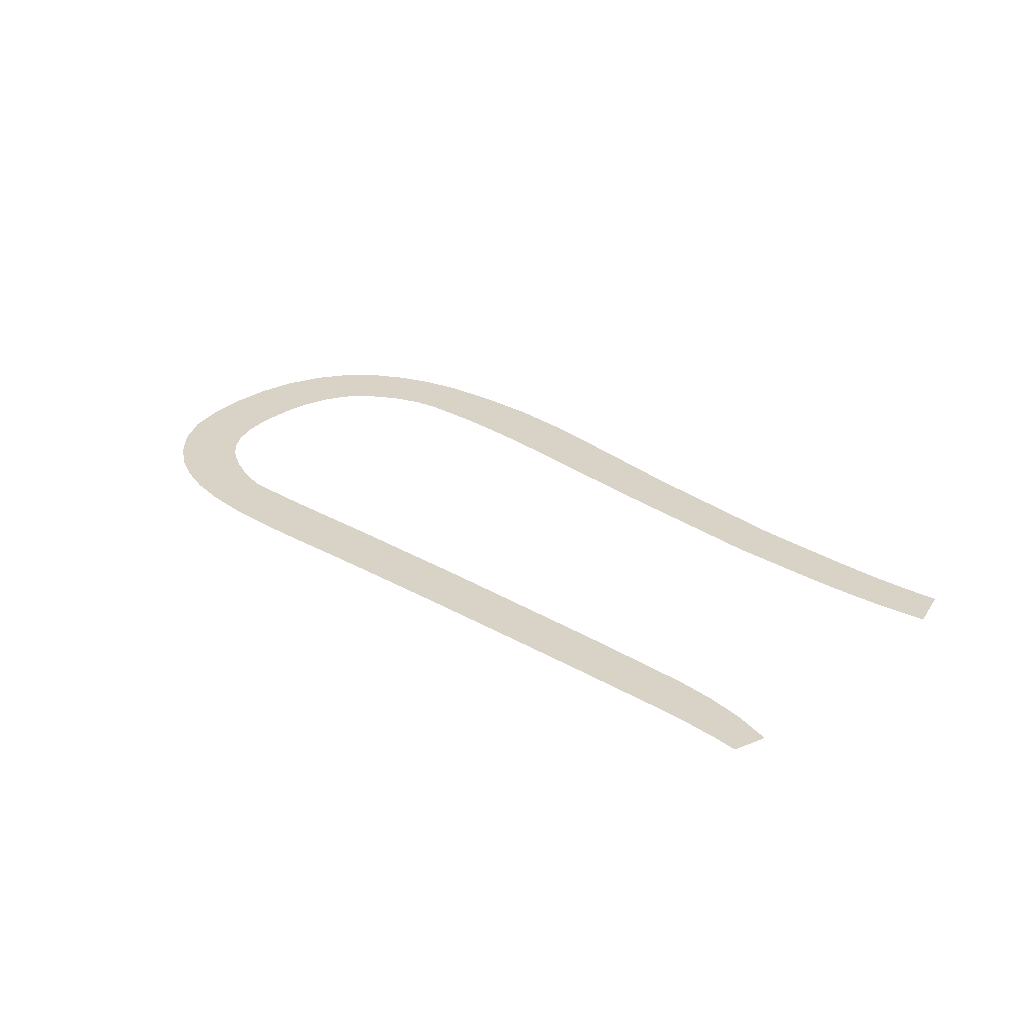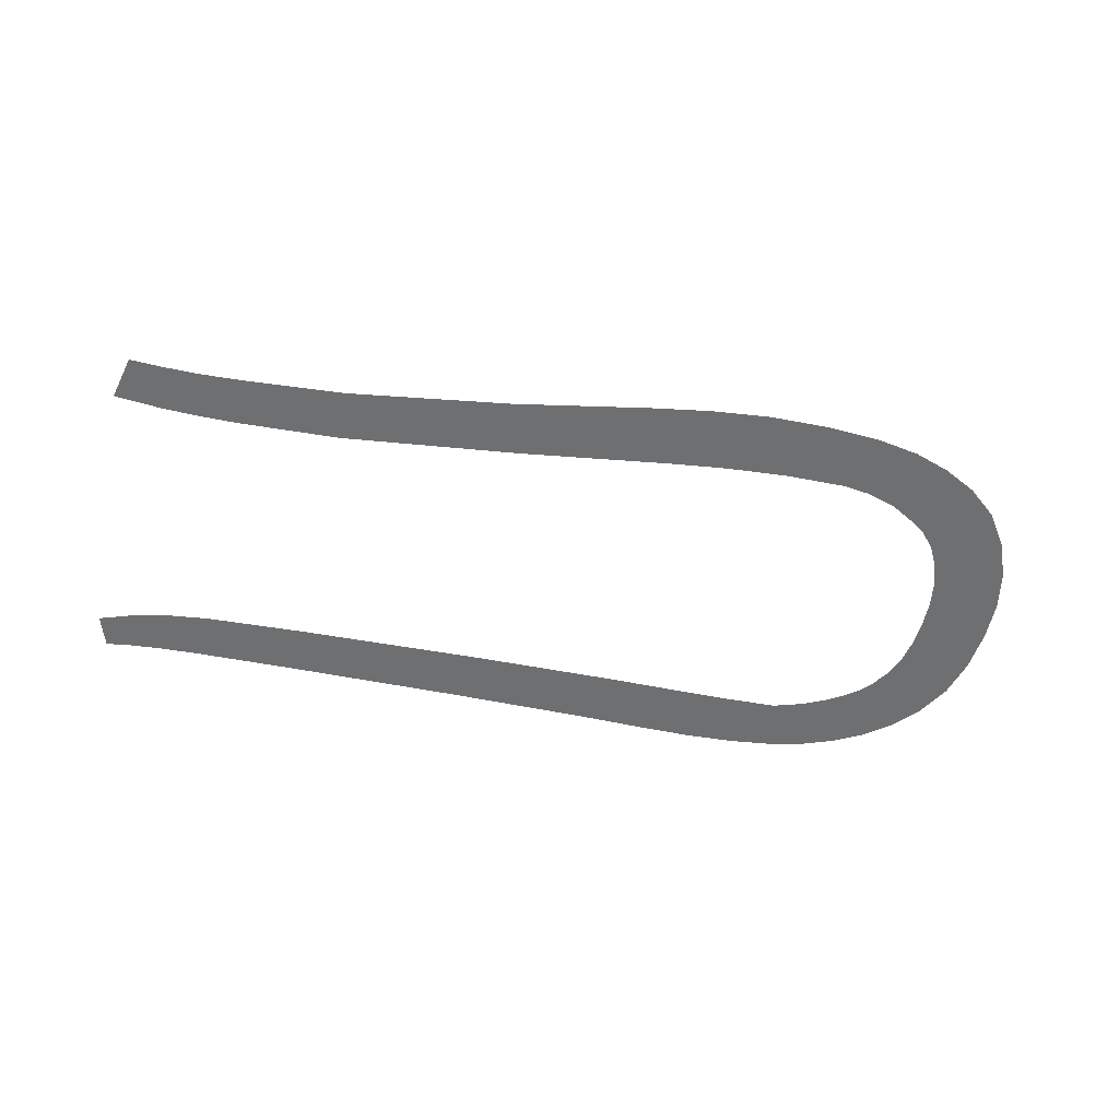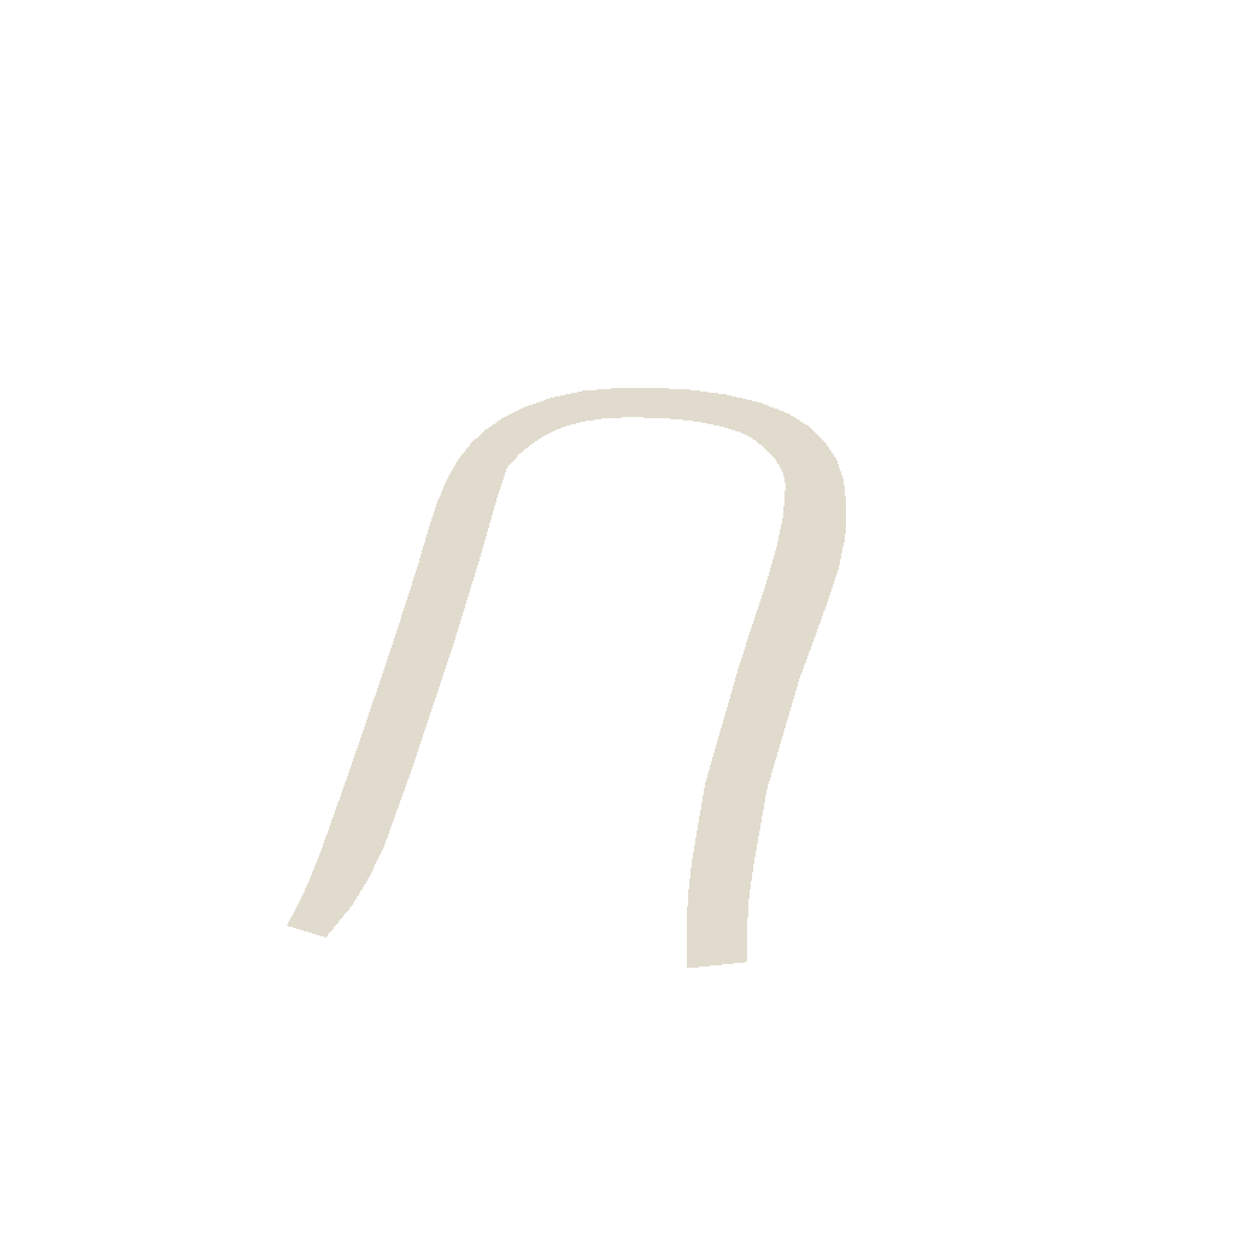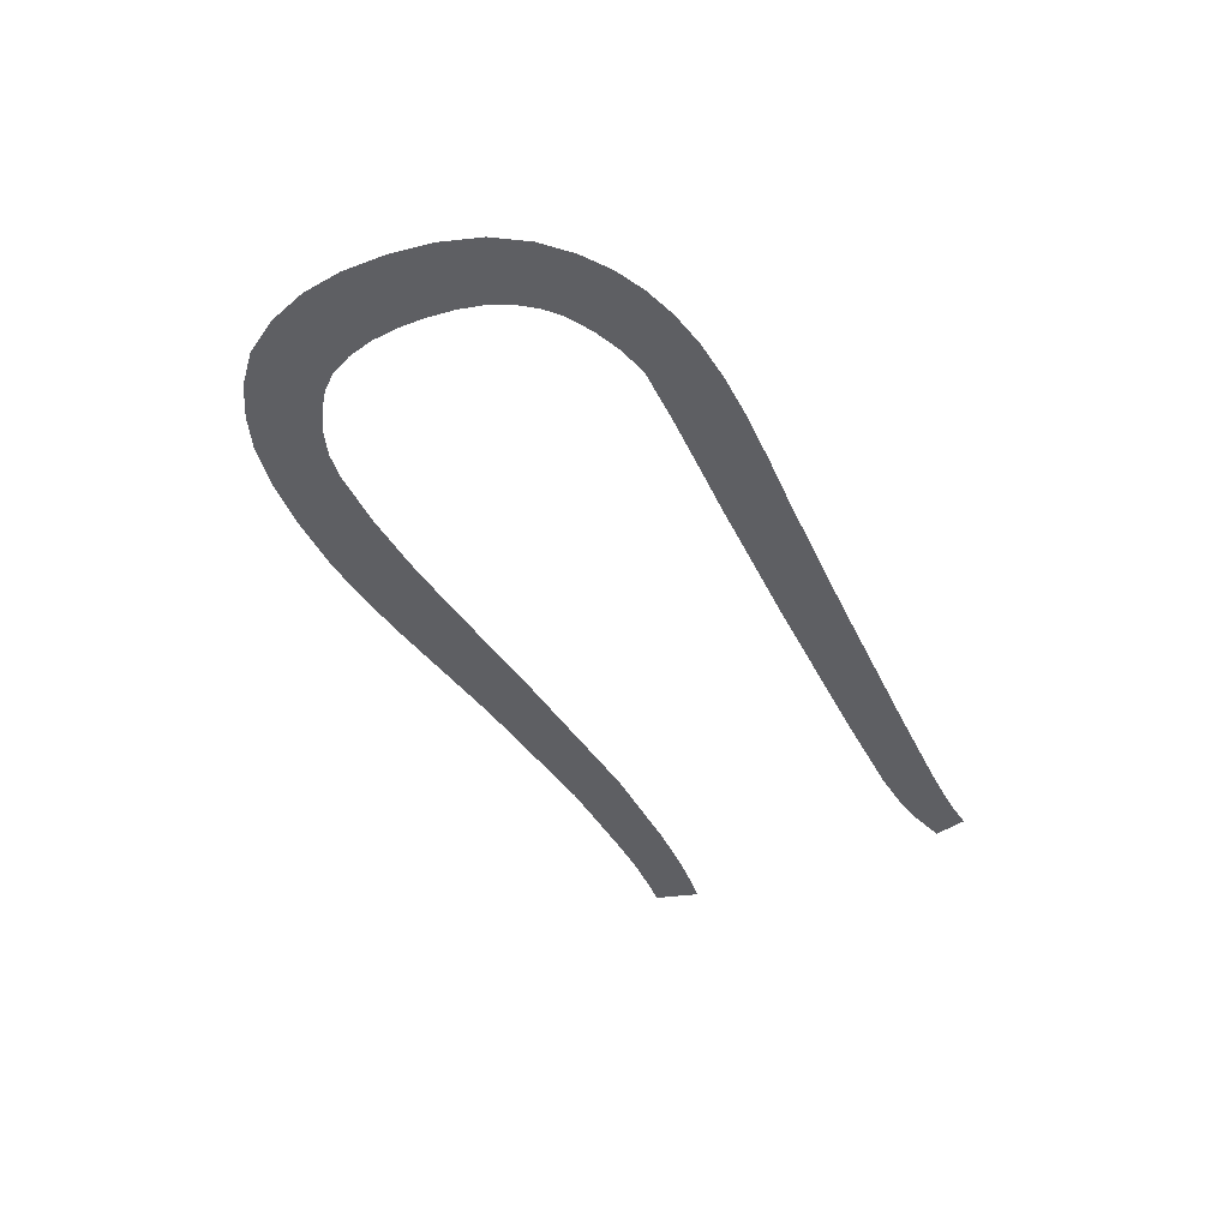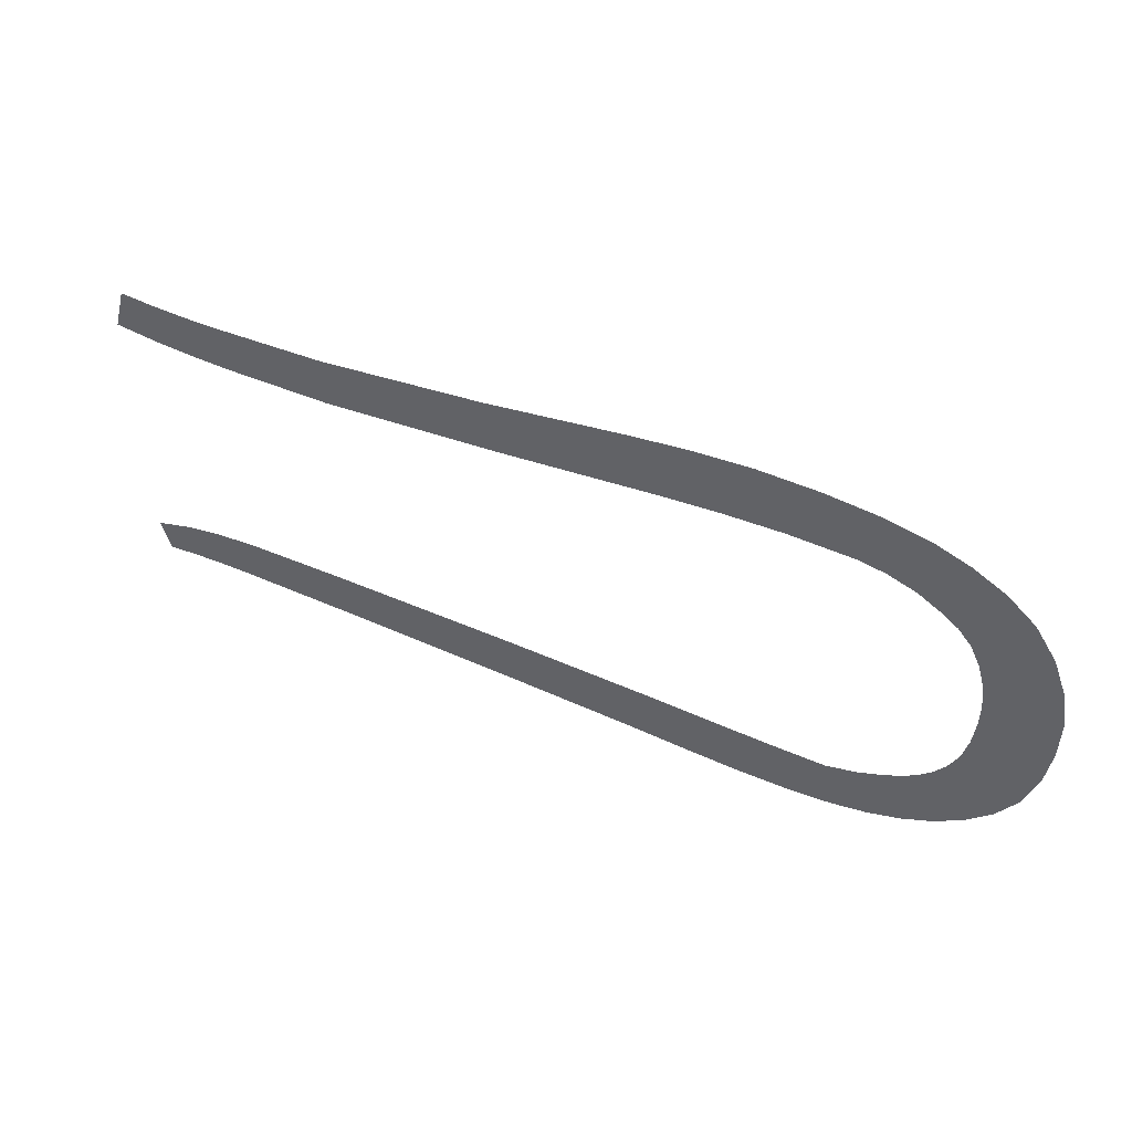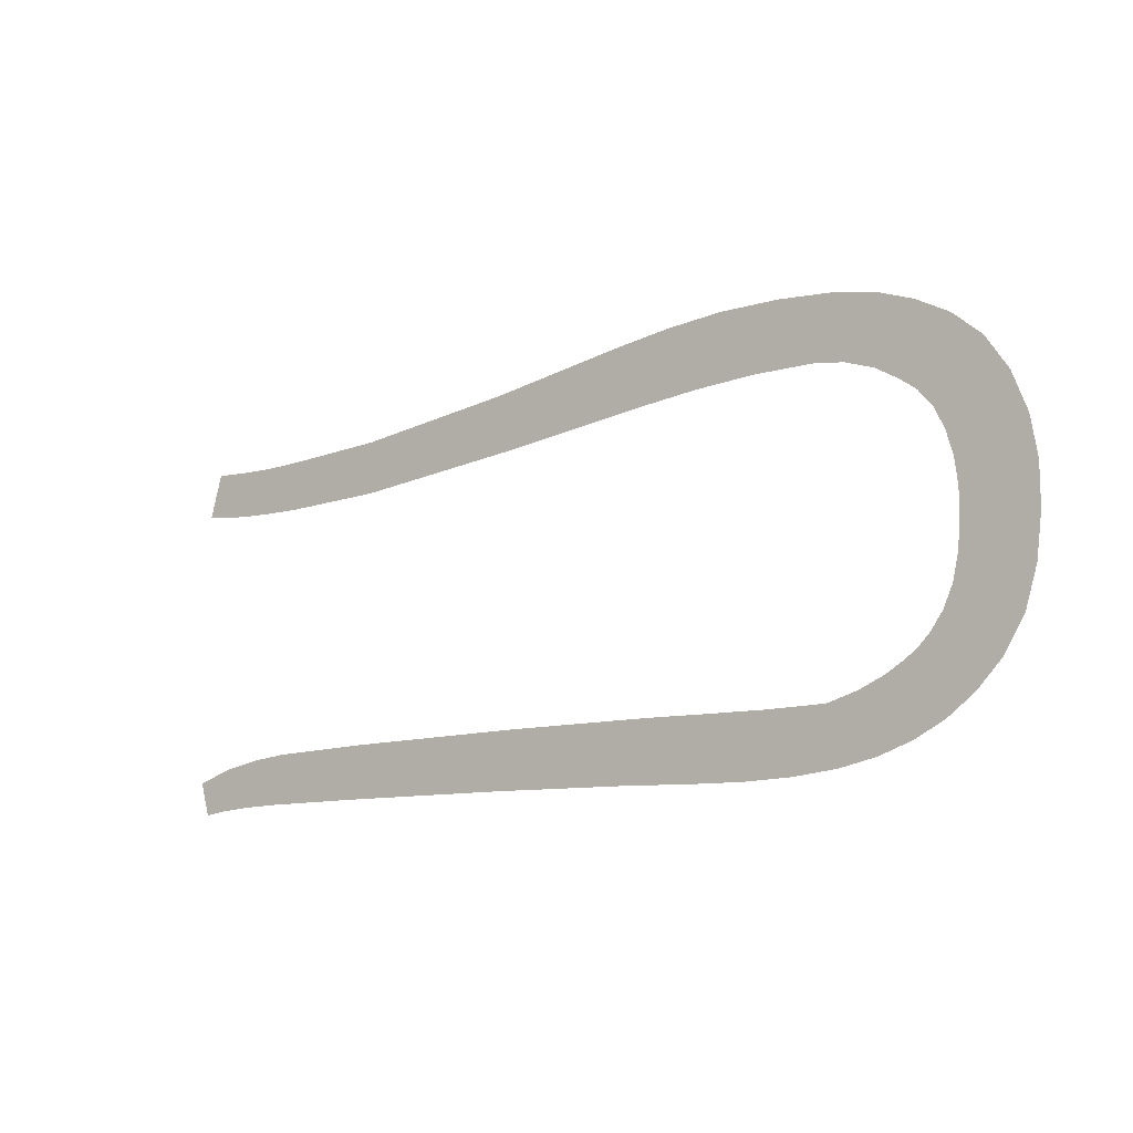
<metadata>
{"format":"obj","ext":"obj","renderer":"f3d","projection":"perspective","resolution":1024,"background":"white","views":[{"elev":28.1,"azim":-137.6,"up":"+Y"},{"elev":-54.5,"azim":-10.9,"up":"+Y"},{"elev":33.8,"azim":-83.0,"up":"+Y"},{"elev":-41.6,"azim":114.5,"up":"+Y"},{"elev":49.4,"azim":25.8,"up":"+Z"},{"elev":-11.9,"azim":36.9,"up":"+Z"}]}
</metadata>
<code>
g m_dlc5_camp_4_1_river_ripples
v -7.301 0.03211 1.836
v -7.331 0.03211 2.654
v -7.905 0.03211 2.692
v -8.117 0.03211 1.927
v -6.655 0.03211 1.802
v -6.714 0.03211 2.634
v -5.999 0.03211 1.787
v -6.009 0.03211 2.647
v -4.218 0.03211 1.819
v -4.236 0.03211 2.728
v -1.106 0.03211 2.096
v -1.404 0.03211 3.059
v 1.446 0.03211 2.379
v 0.9893 0.03211 3.433
v 2.503 0.03211 2.476
v 1.983 0.03211 3.565
v 3.562 0.03211 2.526
v 2.985 0.03211 3.64
v 4.64 0.03211 2.508
v 4.019 0.03211 3.628
v 5.119 0.03211 2.429
v 4.962 0.03211 3.545
v 5.622 0.03211 2.251
v 5.693 0.03211 3.396
v 6.3 0.03211 3.169
v 6.023 0.03211 2.007
v 6.296 0.03211 1.804
v 6.872 0.03211 2.854
v 7.369 0.03211 2.421
v 6.533 0.03211 1.525
v 6.715 0.03211 1.152
v 7.75 0.03211 1.842
v 8.004 0.03211 1.177
v 6.836 0.03211 0.7235
v 6.89 0.03211 0.2799
v 8.119 0.03211 0.4883
v 8.117 0.03211 -0.2219
v 6.89 0.03211 -0.1776
v 6.845 0.03211 -0.6475
v 8.024 0.03211 -0.9512
v 7.816 0.03211 -1.632
v 6.746 0.03211 -1.086
v 6.58 0.03211 -1.449
v 7.468 0.03211 -2.195
v 7.032 0.03211 -2.645
v 6.372 0.03211 -1.739
v 6.148 0.03211 -1.958
v 6.561 0.03211 -2.986
v 6.048 0.03211 -3.239
v 5.903 0.03211 -2.122
v 5.634 0.03211 -2.274
v 5.485 0.03211 -3.428
v 5.2 0.03211 -2.457
v 4.841 0.03211 -3.555
v 4.675 0.03211 -2.603
v 4.086 0.03211 -3.623
v 3.22 0.03211 -3.64
v 3.684 0.03211 -2.606
v 2.639 0.03211 -2.583
v 2.244 0.03211 -3.612
v 1.554 0.03211 -2.553
v 1.197 0.03211 -3.564
v -1.085 0.03211 -2.52
v -1.364 0.03211 -3.489
v -4.36 0.03211 -2.522
v -4.508 0.03211 -3.431
v -6.15 0.03211 -2.553
v -6.328 0.03211 -3.414
v -6.827 0.03211 -2.613
v -6.978 0.03211 -3.423
v -7.445 0.03211 -2.72
v -7.507 0.03211 -3.453
v -8.119 0.03211 -2.924
v -7.95 0.03211 -3.502
g m_dlc5_camp_4_1_river_ripples_0
f 3 2 1
f 4 3 1
f 1 2 5
f 2 6 5
f 5 6 7
f 6 8 7
f 9 7 8
f 10 9 8
f 9 10 11
f 10 12 11
f 11 12 13
f 12 14 13
f 13 14 15
f 14 16 15
f 15 16 17
f 16 18 17
f 17 18 19
f 18 20 19
f 19 20 21
f 20 22 21
f 21 22 23
f 22 24 23
f 23 24 25
f 26 23 25
f 27 26 25
f 28 27 25
f 27 28 29
f 30 27 29
f 31 30 29
f 32 31 29
f 31 32 33
f 34 31 33
f 35 34 33
f 36 35 33
f 35 36 37
f 38 35 37
f 39 38 37
f 40 39 37
f 39 40 41
f 42 39 41
f 43 42 41
f 44 43 41
f 43 44 45
f 46 43 45
f 47 46 45
f 48 47 45
f 47 48 49
f 50 47 49
f 51 50 49
f 52 51 49
f 51 52 53
f 52 54 53
f 53 54 55
f 54 56 55
f 55 56 57
f 58 55 57
f 58 57 59
f 57 60 59
f 59 60 61
f 60 62 61
f 61 62 63
f 62 64 63
f 63 64 65
f 64 66 65
f 67 65 66
f 68 67 66
f 67 68 69
f 68 70 69
f 69 70 71
f 70 72 71
f 71 72 73
f 72 74 73

</code>
